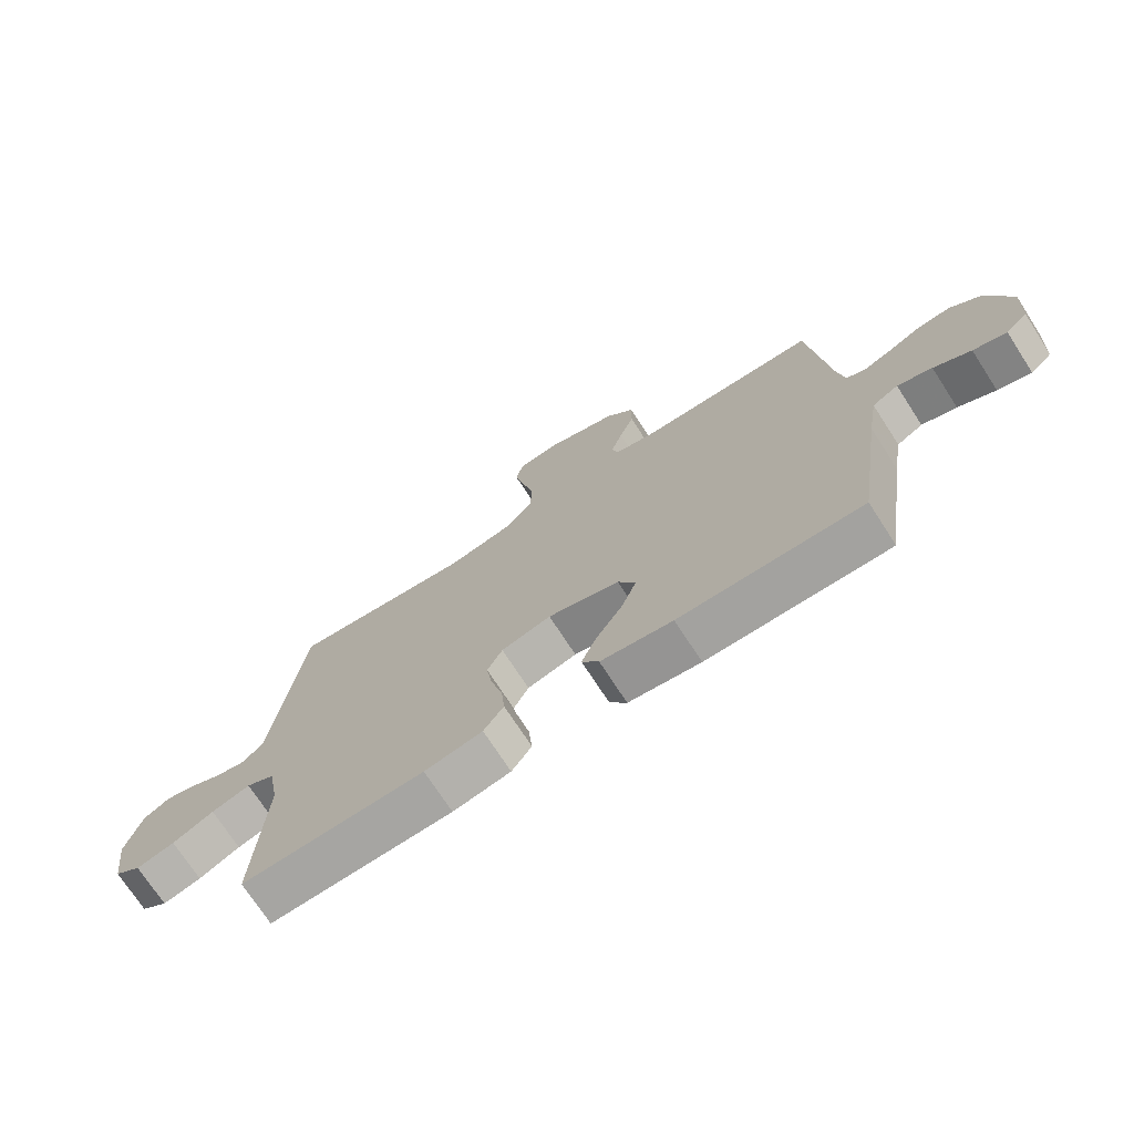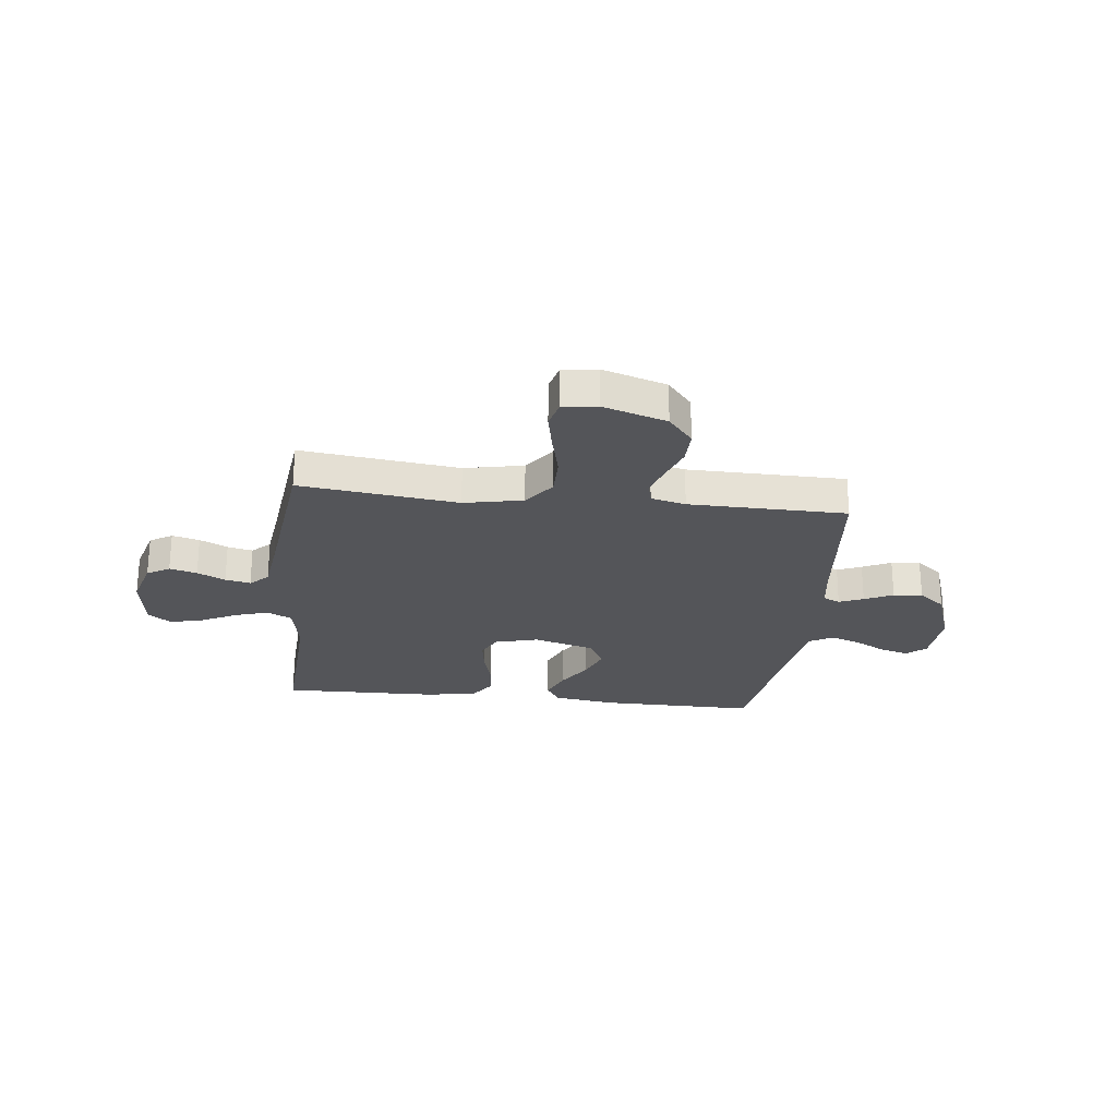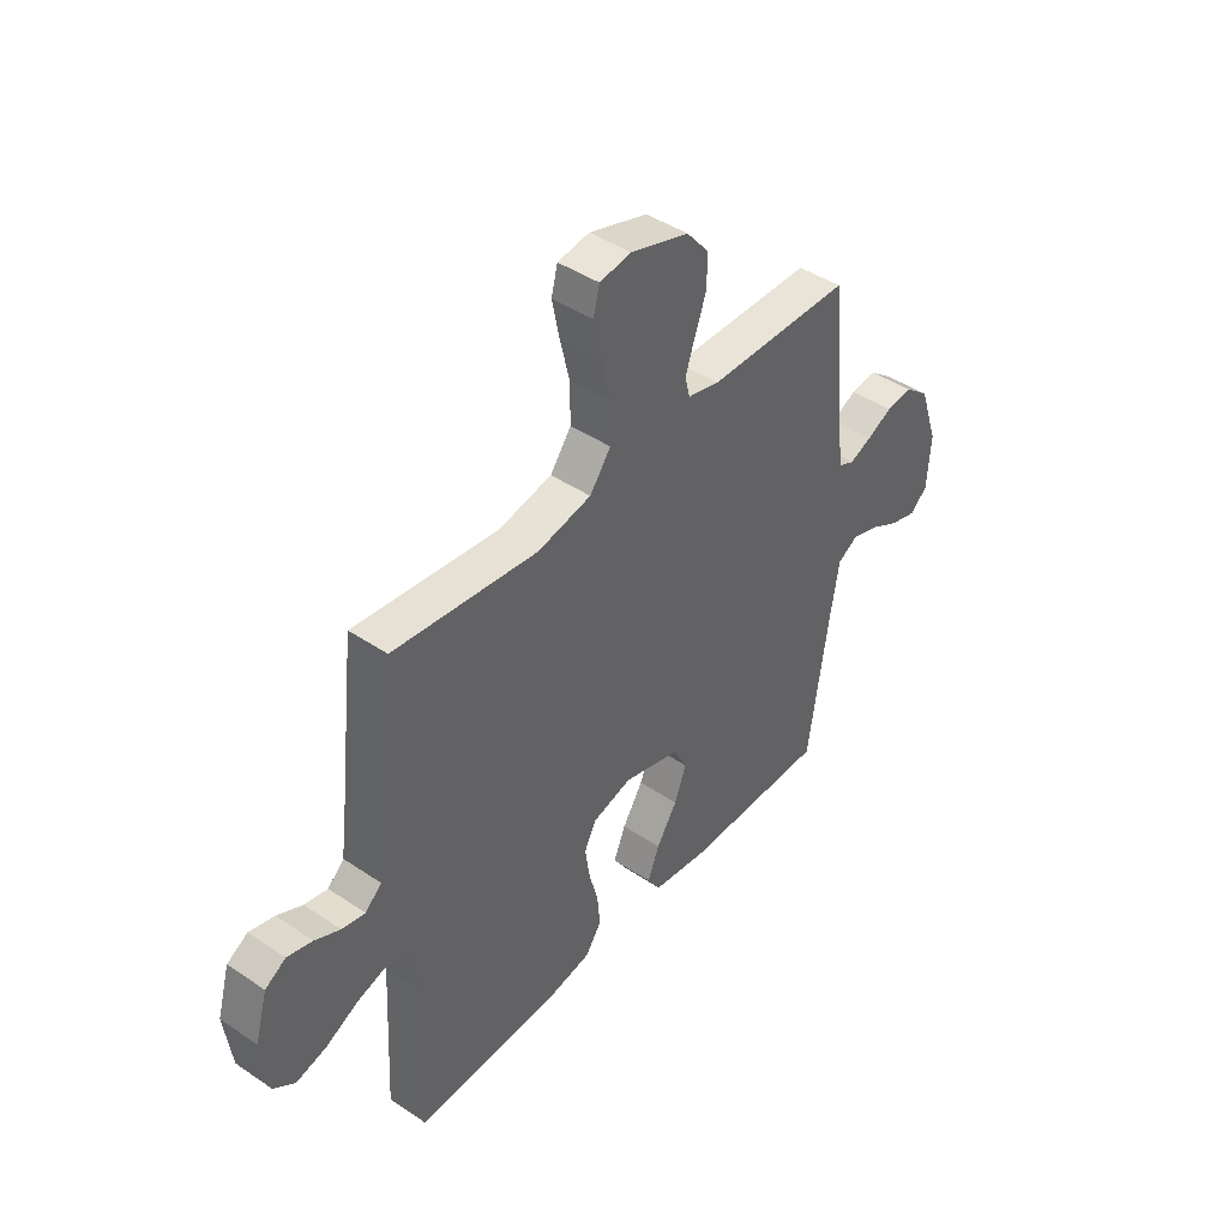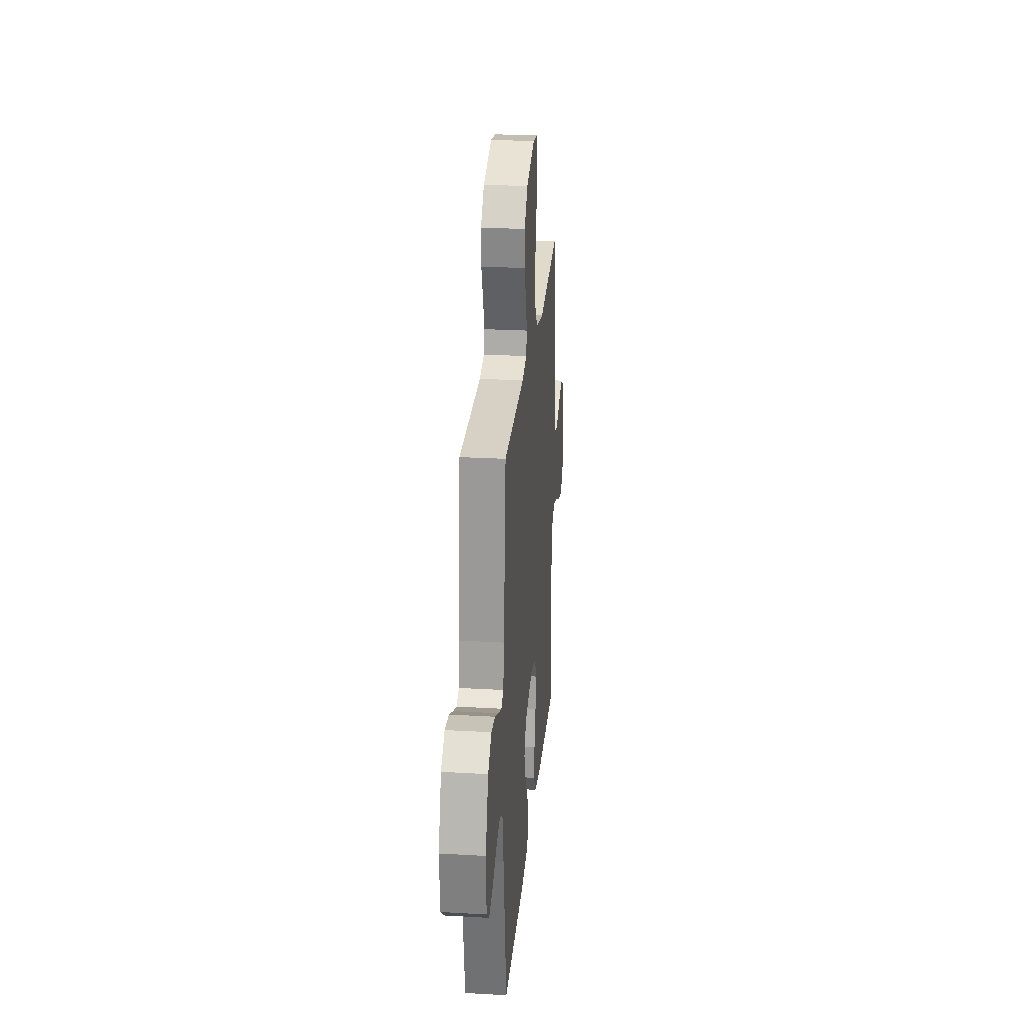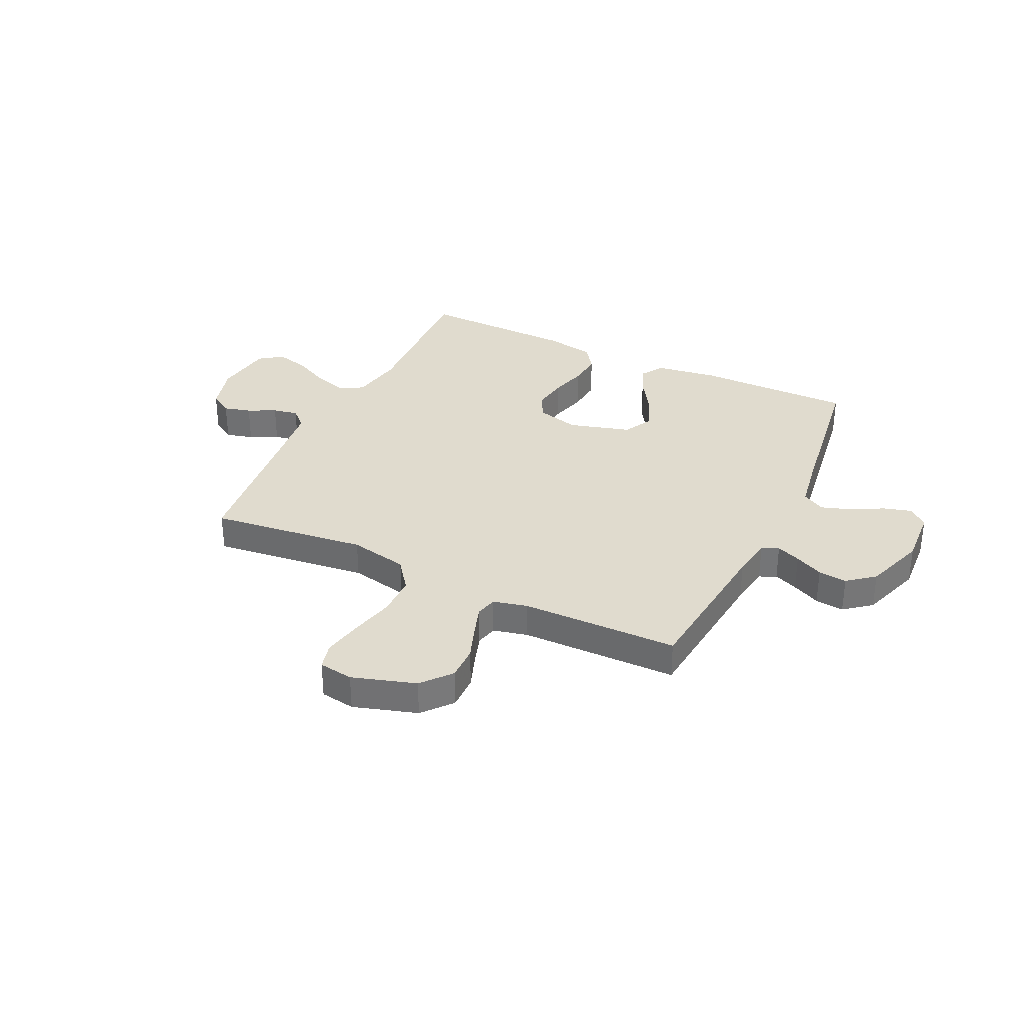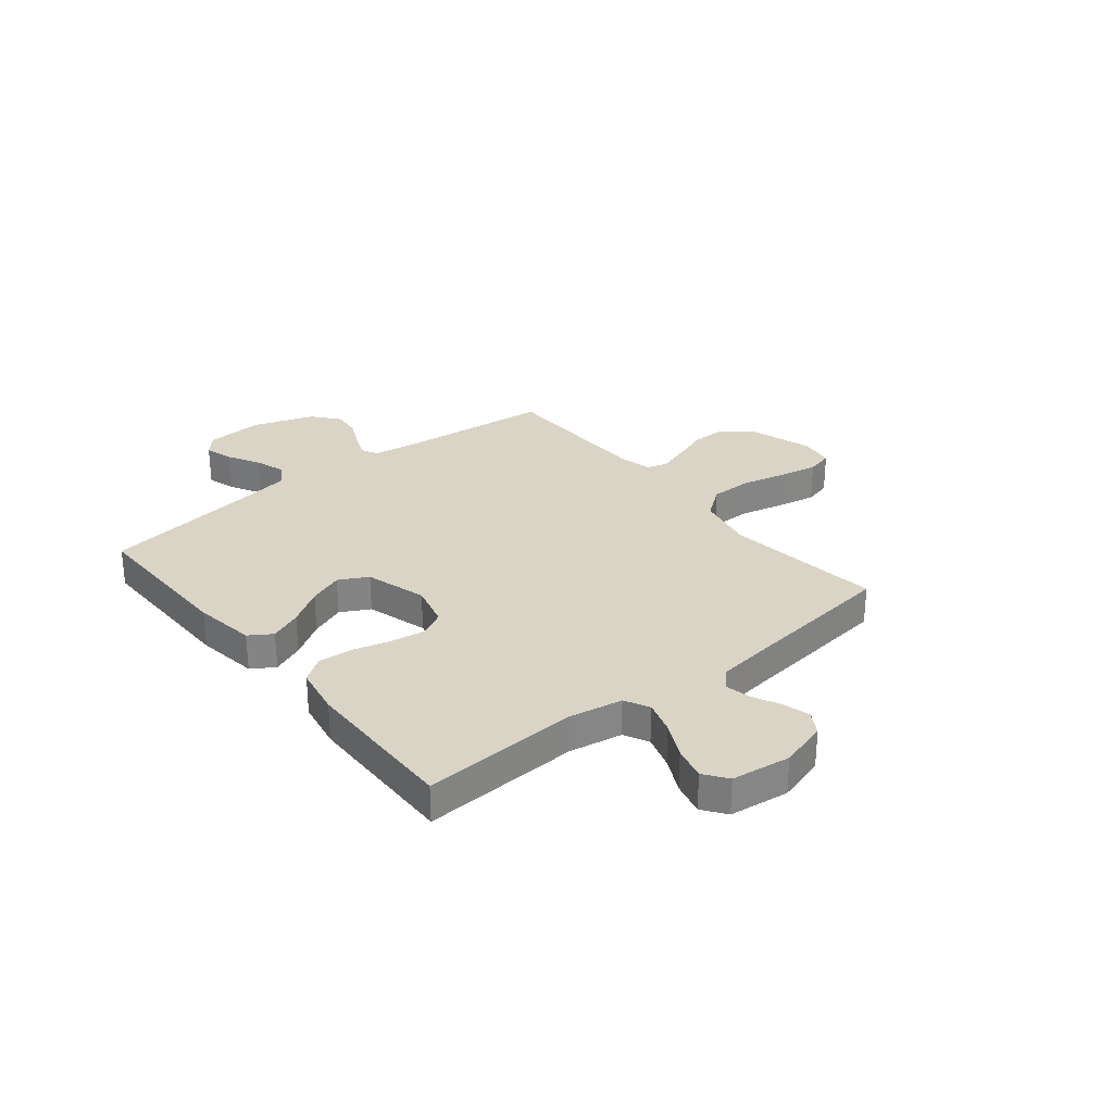
<metadata>
{"format":"obj","ext":"obj","renderer":"f3d","projection":"perspective","resolution":1024,"background":"white","views":[{"elev":-72.8,"azim":32.9,"up":"+Z"},{"elev":-24.8,"azim":-6.5,"up":"+Y"},{"elev":43.5,"azim":-51.5,"up":"+Z"},{"elev":25.8,"azim":95.2,"up":"+Z"},{"elev":33.5,"azim":25.6,"up":"+Y"},{"elev":28.9,"azim":-129.1,"up":"+Y"}]}
</metadata>
<code>
v 0.5 0.07 -0.5
v 0.2 0.07 -0.498
v 0.082 0.07 -0.481
v 0.054 0.07 -0.438
v 0.079 0.07 -0.377
v 0.122 0.07 -0.309
v 0.147 0.07 -0.243
v 0.118 0.07 -0.188
v 0 0.07 -0.154
v -0.082 0.07 -0.176
v -0.107 0.07 -0.225
v -0.097 0.07 -0.291
v -0.078 0.07 -0.362
v -0.072 0.07 -0.427
v -0.105 0.07 -0.475
v -0.2 0.07 -0.493
v -0.5 0.07 -0.5
v -0.485 0.07 -0.2
v -0.503 0.07 -0.099
v -0.55 0.07 -0.075
v -0.614 0.07 -0.095
v -0.682 0.07 -0.129
v -0.745 0.07 -0.145
v -0.789 0.07 -0.113
v -0.804 0.07 0
v -0.778 0.07 0.091
v -0.735 0.07 0.117
v -0.683 0.07 0.103
v -0.63 0.07 0.077
v -0.582 0.07 0.067
v -0.548 0.07 0.099
v -0.535 0.07 0.2
v -0.5 0.07 0.5
v -0.2 0.07 0.464
v -0.088 0.07 0.487
v -0.044 0.07 0.546
v -0.044 0.07 0.625
v -0.064 0.07 0.709
v -0.079 0.07 0.784
v -0.066 0.07 0.835
v 0 0.07 0.845
v 0.121 0.07 0.807
v 0.168 0.07 0.751
v 0.167 0.07 0.685
v 0.143 0.07 0.619
v 0.124 0.07 0.561
v 0.134 0.07 0.52
v 0.2 0.07 0.504
v 0.5 0.07 0.5
v 0.53 0.07 0.2
v 0.542 0.07 0.122
v 0.574 0.07 0.107
v 0.62 0.07 0.126
v 0.674 0.07 0.152
v 0.729 0.07 0.158
v 0.78 0.07 0.117
v 0.82 0.07 0
v 0.813 0.07 -0.11
v 0.777 0.07 -0.142
v 0.722 0.07 -0.126
v 0.661 0.07 -0.093
v 0.604 0.07 -0.074
v 0.561 0.07 -0.099
v 0.544 0.07 -0.2
v 0.5 0 -0.5
v 0.2 0 -0.498
v 0.082 0 -0.481
v 0.054 0 -0.438
v 0.079 0 -0.377
v 0.122 0 -0.309
v 0.147 0 -0.243
v 0.118 0 -0.188
v 0 0 -0.154
v -0.082 0 -0.176
v -0.107 0 -0.225
v -0.097 0 -0.291
v -0.078 0 -0.362
v -0.072 0 -0.427
v -0.105 0 -0.475
v -0.2 0 -0.493
v -0.5 0 -0.5
v -0.485 0 -0.2
v -0.503 0 -0.099
v -0.55 0 -0.075
v -0.614 0 -0.095
v -0.682 0 -0.129
v -0.745 0 -0.145
v -0.789 0 -0.113
v -0.804 0 0
v -0.778 0 0.091
v -0.735 0 0.117
v -0.683 0 0.103
v -0.63 0 0.077
v -0.582 0 0.067
v -0.548 0 0.099
v -0.535 0 0.2
v -0.5 0 0.5
v -0.2 0 0.464
v -0.088 0 0.487
v -0.044 0 0.546
v -0.044 0 0.625
v -0.064 0 0.709
v -0.079 0 0.784
v -0.066 0 0.835
v 0 0 0.845
v 0.121 0 0.807
v 0.168 0 0.751
v 0.167 0 0.685
v 0.143 0 0.619
v 0.124 0 0.561
v 0.134 0 0.52
v 0.2 0 0.504
v 0.5 0 0.5
v 0.53 0 0.2
v 0.542 0 0.122
v 0.574 0 0.107
v 0.62 0 0.126
v 0.674 0 0.152
v 0.729 0 0.158
v 0.78 0 0.117
v 0.82 0 0
v 0.813 0 -0.11
v 0.777 0 -0.142
v 0.722 0 -0.126
v 0.661 0 -0.093
v 0.604 0 -0.074
v 0.561 0 -0.099
v 0.544 0 -0.2
f 58 59 60 61
f 58 61 62
f 57 58 62
f 56 57 62
f 53 54 55 56
f 52 53 56 62
f 51 52 62 63
f 48 49 50
f 47 48 50 51
f 42 43 44 45
f 42 45 46
f 41 42 46
f 40 41 46 47
f 37 38 39 40
f 32 33 34
f 31 32 34 35
f 30 31 35
f 26 27 28 29
f 26 29 30
f 25 26 30
f 24 25 30
f 21 22 23 24
f 20 21 24 30
f 19 20 30 35
f 15 16 17 18
f 12 13 14 15
f 11 12 15 18
f 10 11 18 19
f 3 4 5 6
f 3 6 7
f 64 1 2 3
f 64 3 7
f 47 51 63 64
f 37 40 47 64
f 36 37 64 7
f 35 36 7 8
f 9 10 19 35
f 8 9 35
f 125 124 123 122
f 126 125 122
f 126 122 121
f 126 121 120
f 120 119 118 117
f 126 120 117 116
f 127 126 116 115
f 114 113 112
f 115 114 112 111
f 109 108 107 106
f 110 109 106
f 110 106 105
f 111 110 105 104
f 104 103 102 101
f 98 97 96
f 99 98 96 95
f 99 95 94
f 93 92 91 90
f 94 93 90
f 94 90 89
f 94 89 88
f 88 87 86 85
f 94 88 85 84
f 99 94 84 83
f 82 81 80 79
f 79 78 77 76
f 82 79 76 75
f 83 82 75 74
f 70 69 68 67
f 71 70 67
f 67 66 65 128
f 71 67 128
f 128 127 115 111
f 128 111 104 101
f 71 128 101 100
f 72 71 100 99
f 99 83 74 73
f 99 73 72
f 1 65 66 2
f 2 66 67 3
f 3 67 68 4
f 4 68 69 5
f 5 69 70 6
f 6 70 71 7
f 7 71 72 8
f 8 72 73 9
f 9 73 74 10
f 10 74 75 11
f 11 75 76 12
f 12 76 77 13
f 13 77 78 14
f 14 78 79 15
f 15 79 80 16
f 16 80 81 17
f 17 81 82 18
f 18 82 83 19
f 19 83 84 20
f 20 84 85 21
f 21 85 86 22
f 22 86 87 23
f 23 87 88 24
f 24 88 89 25
f 25 89 90 26
f 26 90 91 27
f 27 91 92 28
f 28 92 93 29
f 29 93 94 30
f 30 94 95 31
f 31 95 96 32
f 32 96 97 33
f 33 97 98 34
f 34 98 99 35
f 35 99 100 36
f 36 100 101 37
f 37 101 102 38
f 38 102 103 39
f 39 103 104 40
f 40 104 105 41
f 41 105 106 42
f 42 106 107 43
f 43 107 108 44
f 44 108 109 45
f 45 109 110 46
f 46 110 111 47
f 47 111 112 48
f 48 112 113 49
f 49 113 114 50
f 50 114 115 51
f 51 115 116 52
f 52 116 117 53
f 53 117 118 54
f 54 118 119 55
f 55 119 120 56
f 56 120 121 57
f 57 121 122 58
f 58 122 123 59
f 59 123 124 60
f 60 124 125 61
f 61 125 126 62
f 62 126 127 63
f 63 127 128 64
f 64 128 65 1

</code>
